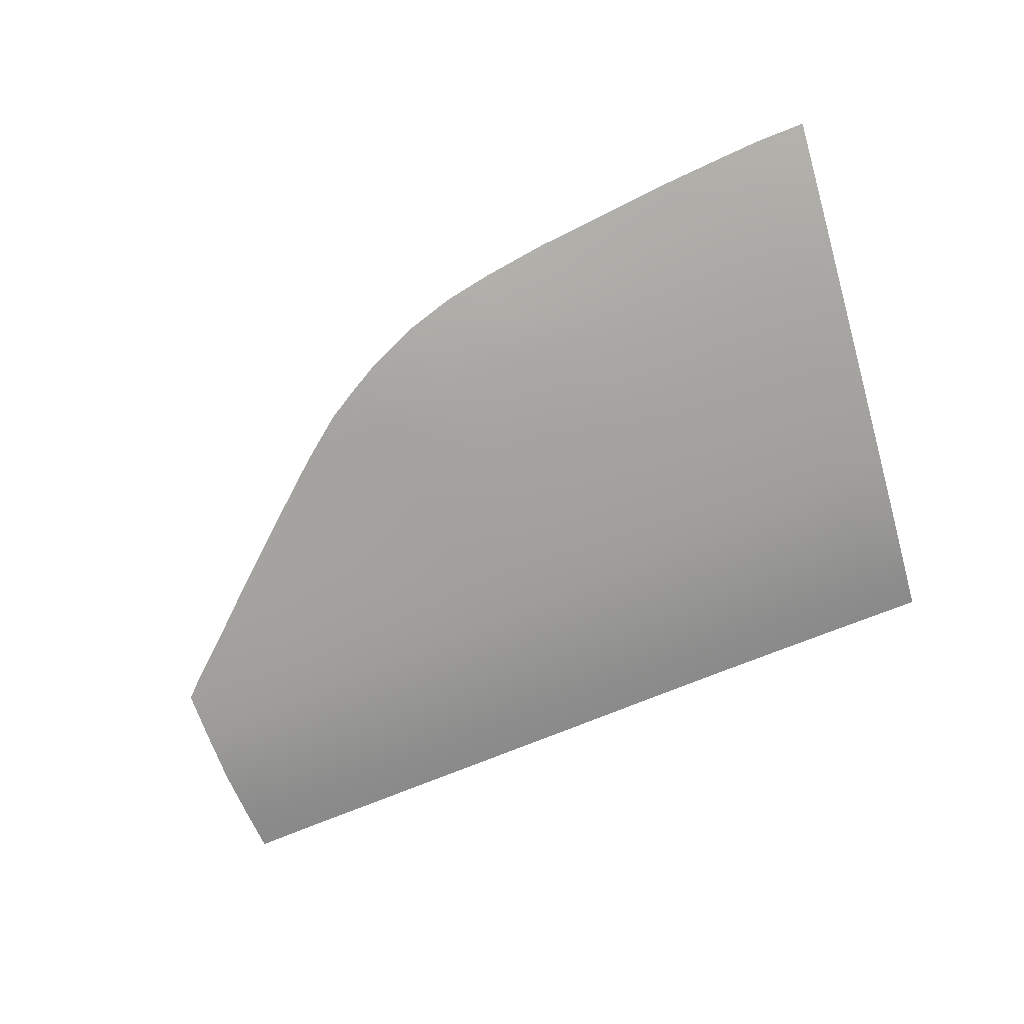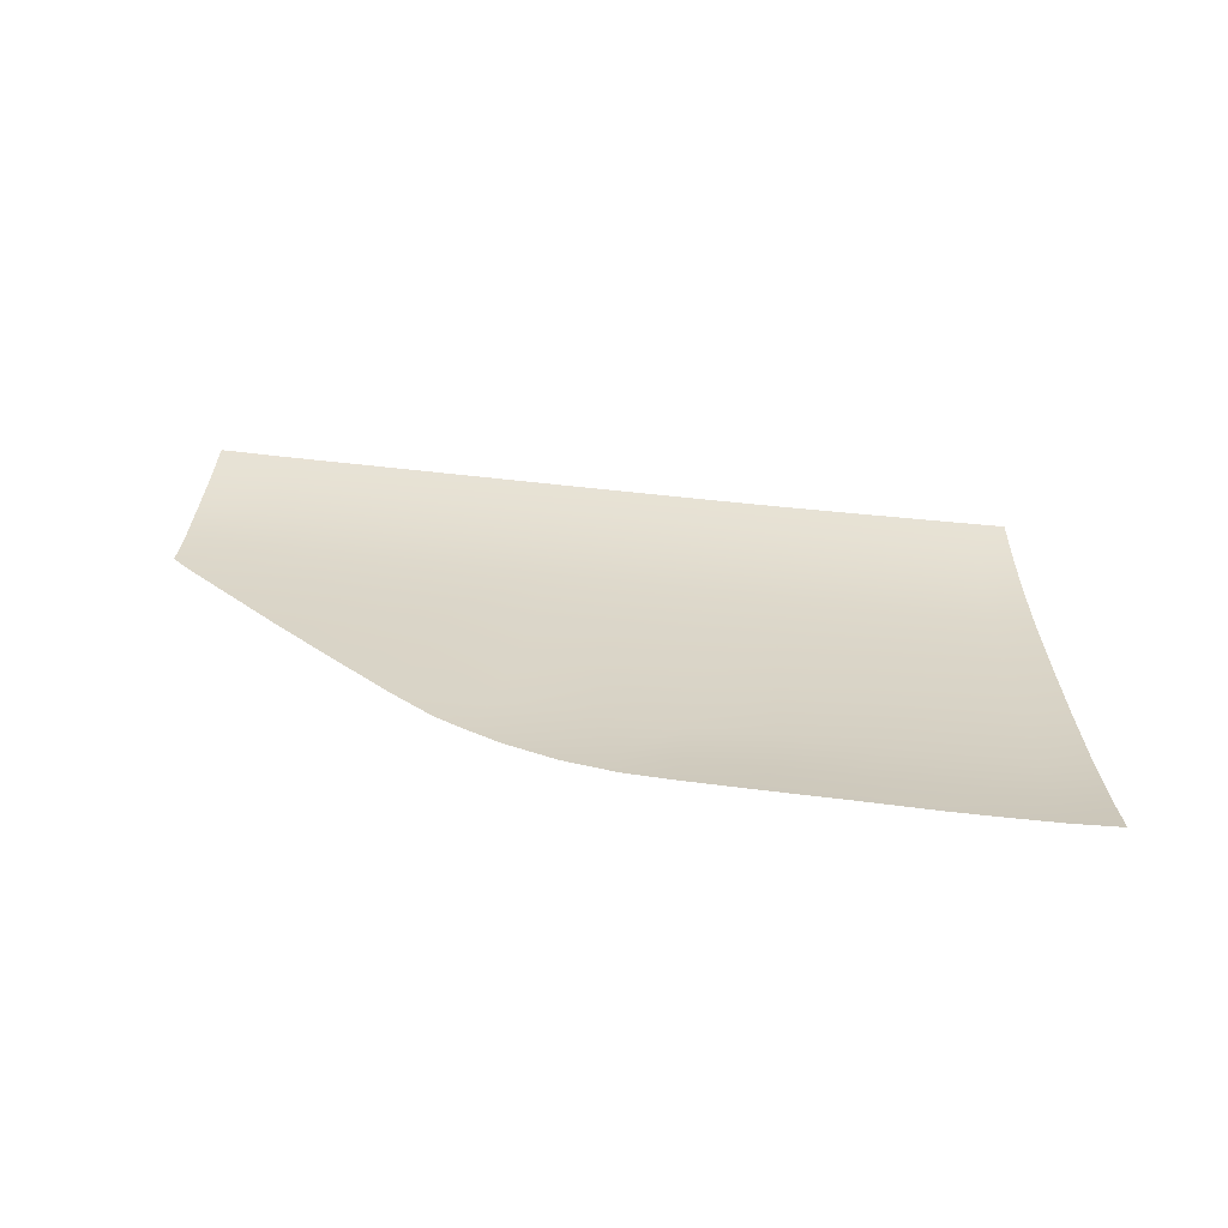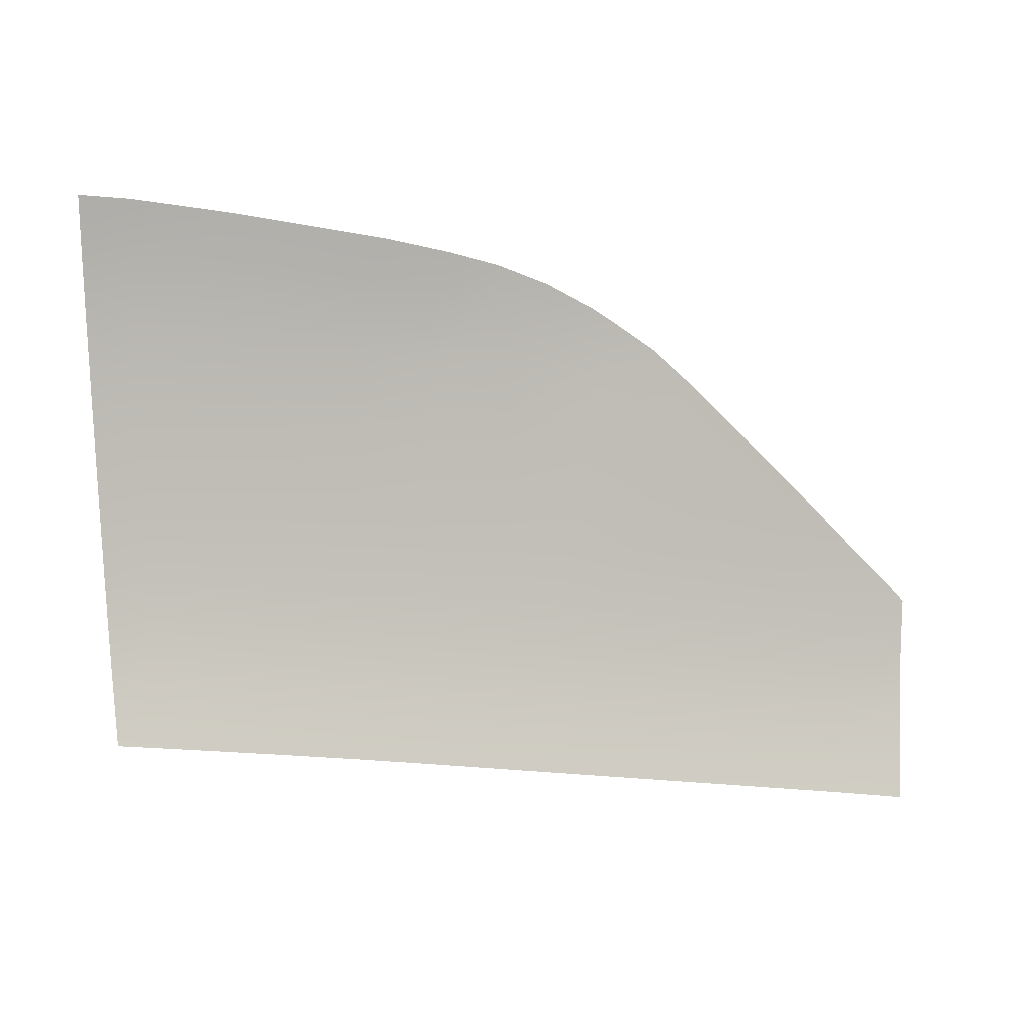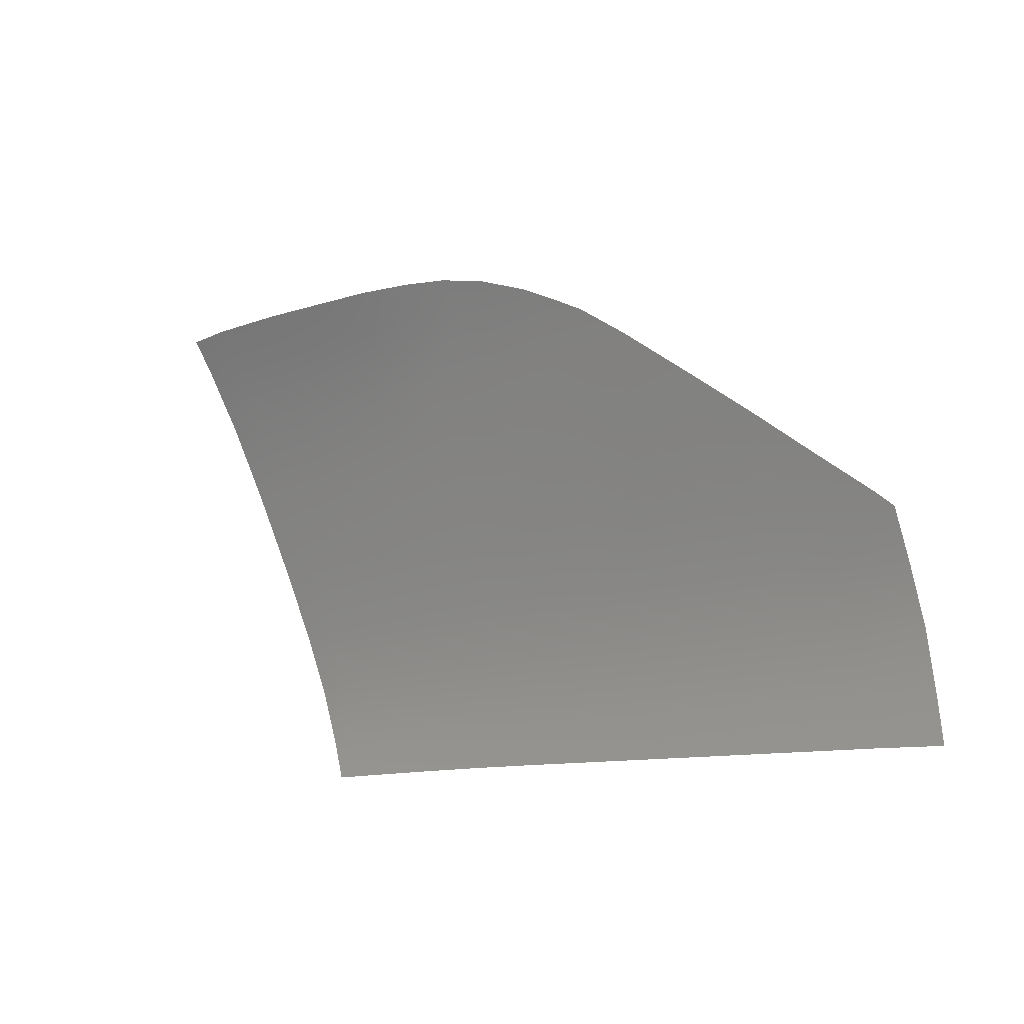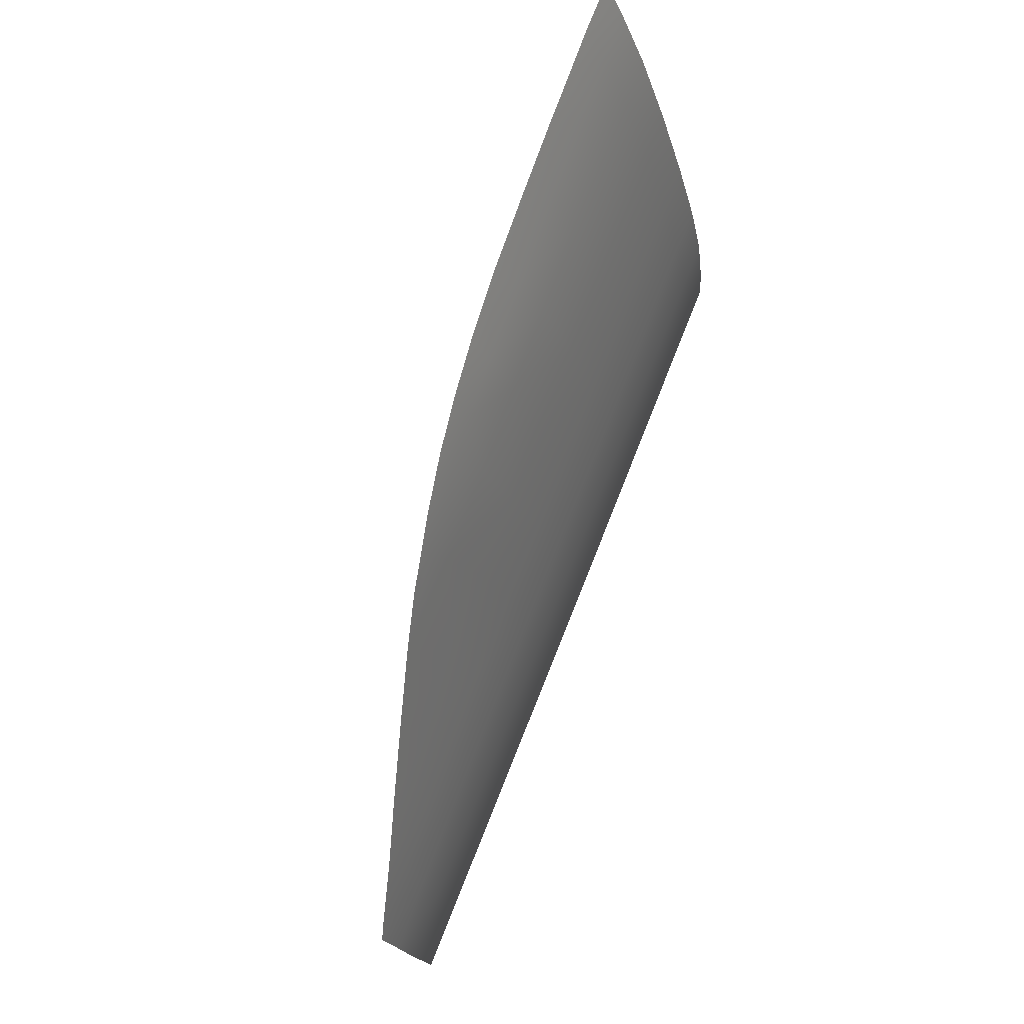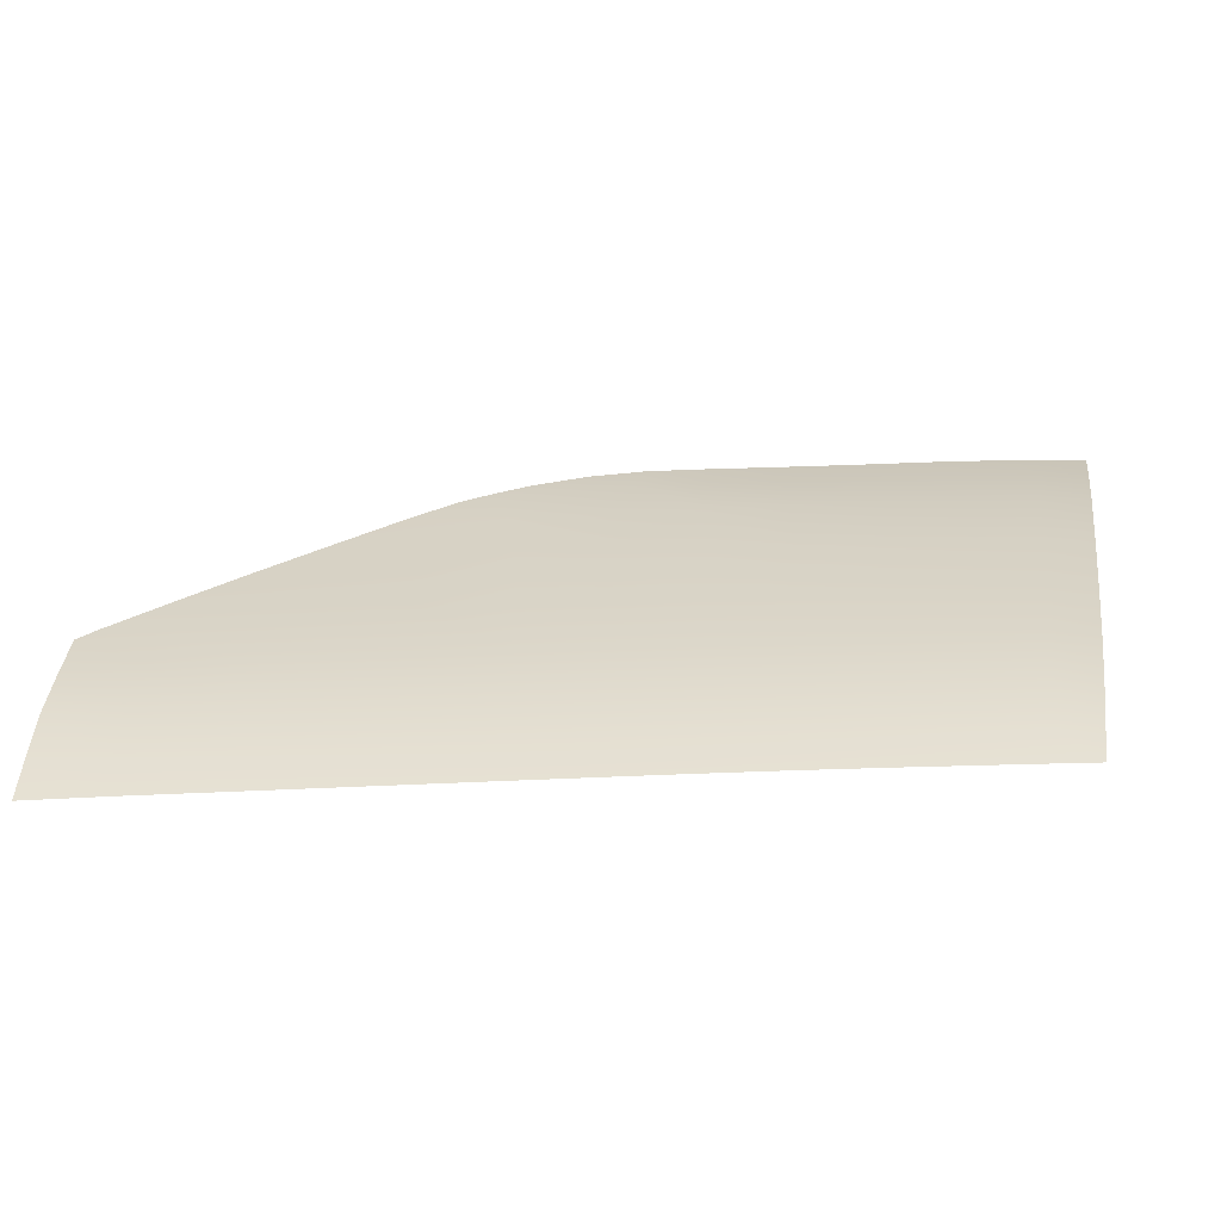
<metadata>
{"format":"obj","ext":"obj","renderer":"f3d","projection":"perspective","resolution":1024,"background":"white","views":[{"elev":-56.7,"azim":-155.6,"up":"+Z"},{"elev":48.0,"azim":-173.6,"up":"+Z"},{"elev":-15.7,"azim":-13.8,"up":"+Y"},{"elev":-12.3,"azim":46.8,"up":"+Y"},{"elev":77.4,"azim":112.0,"up":"+Y"},{"elev":-42.4,"azim":-178.7,"up":"+Y"}]}
</metadata>
<code>
v  73.84 47.1 -89.69
v  66.06 47.41 -89.69
v  73.72 51.44 -89.08
v  66.06 51.96 -89.06
v  58.18 47.66 -89.69
v  58.16 52.17 -89.06
v  58.13 58.4 -87.91
v  65.98 58.24 -87.91
v  73.59 57.76 -87.94
v  65.74 64.7 -86.14
v  73.29 63.67 -86.36
v  26.4 90.43 -77.61
v  37.18 93.92 -76.19
v  35.88 89.87 -77.71
v  28.38 96.12 -75.34
v  33.81 97.13 -74.89
v  23.23 96.96 -74.9
v  28.28 99.18 -73.98
v  17.3 91.31 -77.21
v  17.2 97.39 -74.59
v  8.841 91.64 -77.01
v  9.022 97.7 -74.29
v  58.07 64.9 -86.13
v  58.12 71.09 -84.12
v  65.05 70.4 -84.3
v  65.17 75.19 -82.64
v  58.6 76.97 -82.06
v  26.14 73.4 -83.63
v  17.98 73.65 -83.57
v  26.07 82.5 -80.47
v  17.6 82.75 -80.41
v  9.658 73.9 -83.51
v  9.141 82.98 -80.33
v  19.28 48.9 -89.66
v  11.27 49.13 -89.63
v  19.01 53.16 -89.05
v  10.96 53.35 -89.03
v  10.54 59.41 -87.87
v  18.66 59.25 -87.88
v  26.58 59.08 -87.9
v  26.87 52.96 -89.06
v  27.09 48.65 -89.68
v  50.38 47.91 -89.69
v  42.62 48.16 -89.69
v  50.32 52.36 -89.06
v  42.51 52.56 -89.06
v  42.36 58.74 -87.9
v  50.25 58.57 -87.9
v  50.53 71.93 -83.9
v  42.54 72.69 -83.71
v  51.6 78.98 -81.41
v  43.65 81.23 -80.69
v  2.903 49.3 -89.6
v  -4.556 49.43 -89.57
v  2.553 53.51 -89.01
v  -4.973 53.64 -88.99
v  -5.568 59.73 -87.84
v  2.063 59.58 -87.85
v  0.9659 74.17 -83.43
v  0.3079 83.22 -80.24
v  -6.962 74.41 -83.37
v  -7.806 83.43 -80.15
v  -8.643 92.14 -76.74
v  -0.407 92.13 -76.75
v  34.86 48.41 -89.69
v  34.69 52.76 -89.06
v  34.47 58.91 -87.9
v  34.95 82.2 -80.47
v  34.37 73.13 -83.65
v  -1.036 98.34 -73.9
v  -9.316 98.55 -73.8
v  -9.855 49.51 -89.55
v  -10.39 53.72 -88.98
v  -14.01 49.57 -89.54
v  -14.62 53.78 -88.97
v  -15.51 59.91 -87.82
v  -11.15 59.83 -87.83
v  -12.99 74.59 -83.32
v  -14.1 83.6 -80.09
v  -17.66 74.71 -83.28
v  -18.96 83.72 -80.04
v  -20.21 92.31 -76.63
v  -15.17 92.21 -76.69
v  -16.02 98.88 -73.61
v  -21.18 98.95 -73.53
v  50.2 65.11 -86.12
v  42.24 65.32 -86.12
v  26.33 65.74 -86.09
v  34.29 65.53 -86.11
v  10.11 66.16 -86.02
v  18.32 65.95 -86.06
v  -6.224 66.58 -85.95
v  1.542 66.38 -85.98
v  -12.01 66.72 -85.92
v  -16.52 66.83 -85.9
v  73.06 68.85 -84.67
v  71.26 70.42 -84.19
v  59.54 79.7 -81.06
v  52.79 84.9 -79.25
v  45.87 90.13 -77.43
v  37.56 95.31 -75.64
v  40.96 93.53 -76.28
v  22.65 100.5 -73.27
v  17.21 101.2 -72.72
v  10.31 101.9 -72.22
v  1.668 102.4 -71.9
v  -5.937 102.8 -71.67
v  -10.98 103 -71.56
v  -16.57 103.2 -71.41
v  -21.78 103 -71.39
g H811_265B_L_DTaSI_H811_265B_L
f 1 2 3
f 3 2 4
f 2 5 4
f 4 5 6
f 7 8 6
f 6 8 4
f 8 9 4
f 4 9 3
f 10 11 8
f 8 11 9
f 12 13 14
f 12 15 13
f 13 15 16
f 12 17 15
f 15 17 18
f 12 19 17
f 17 19 20
f 19 21 20
f 20 21 22
f 8 7 10
f 10 7 23
f 24 25 23
f 23 25 10
f 25 24 26
f 26 24 27
f 28 29 30
f 30 29 31
f 29 32 31
f 31 32 33
f 21 19 33
f 33 19 31
f 12 30 19
f 19 30 31
f 34 35 36
f 36 35 37
f 38 39 37
f 37 39 36
f 39 40 36
f 36 40 41
f 42 34 41
f 41 34 36
f 43 44 45
f 45 44 46
f 47 48 46
f 46 48 45
f 48 7 45
f 45 7 6
f 5 43 6
f 6 43 45
f 49 50 51
f 51 50 52
f 24 49 27
f 27 49 51
f 53 54 55
f 55 54 56
f 57 58 56
f 56 58 55
f 58 38 55
f 55 38 37
f 35 53 37
f 37 53 55
f 32 59 33
f 33 59 60
f 59 61 60
f 60 61 62
f 63 64 62
f 62 64 60
f 64 21 60
f 60 21 33
f 65 42 66
f 66 42 41
f 40 67 41
f 41 67 66
f 67 47 66
f 66 47 46
f 44 65 46
f 46 65 66
f 52 50 68
f 68 50 69
f 69 28 68
f 68 28 30
f 12 14 30
f 30 14 68
f 21 64 22
f 22 64 70
f 64 63 70
f 70 63 71
f 54 72 56
f 56 72 73
f 72 74 73
f 73 74 75
f 76 77 75
f 75 77 73
f 77 57 73
f 73 57 56
f 61 78 62
f 62 78 79
f 78 80 79
f 79 80 81
f 82 83 81
f 81 83 79
f 83 63 79
f 79 63 62
f 83 82 84
f 84 82 85
f 63 83 71
f 71 83 84
f 7 48 23
f 23 48 86
f 48 47 86
f 86 47 87
f 50 49 87
f 87 49 86
f 49 24 86
f 86 24 23
f 28 69 88
f 88 69 89
f 69 50 89
f 89 50 87
f 47 67 87
f 87 67 89
f 67 40 89
f 89 40 88
f 32 29 90
f 90 29 91
f 29 28 91
f 91 28 88
f 40 39 88
f 88 39 91
f 39 38 91
f 91 38 90
f 61 59 92
f 92 59 93
f 59 32 93
f 93 32 90
f 38 58 90
f 90 58 93
f 58 57 93
f 93 57 92
f 77 76 94
f 94 76 95
f 80 78 95
f 95 78 94
f 78 61 94
f 94 61 92
f 57 77 92
f 92 77 94
f 11 10 96
f 96 10 97
f 97 10 25
f 97 25 26
f 98 26 27
f 99 98 51
f 51 98 27
f 100 99 52
f 52 99 51
f 68 14 52
f 14 100 52
f 13 100 14
f 13 101 102
f 101 13 16
f 15 18 16
f 103 18 17
f 104 103 20
f 20 103 17
f 22 105 20
f 20 105 104
f 105 22 106
f 106 22 70
f 107 106 70
f 108 107 71
f 71 107 70
f 109 108 84
f 84 108 71
f 110 109 85
f 85 109 84
f 102 100 13

</code>
